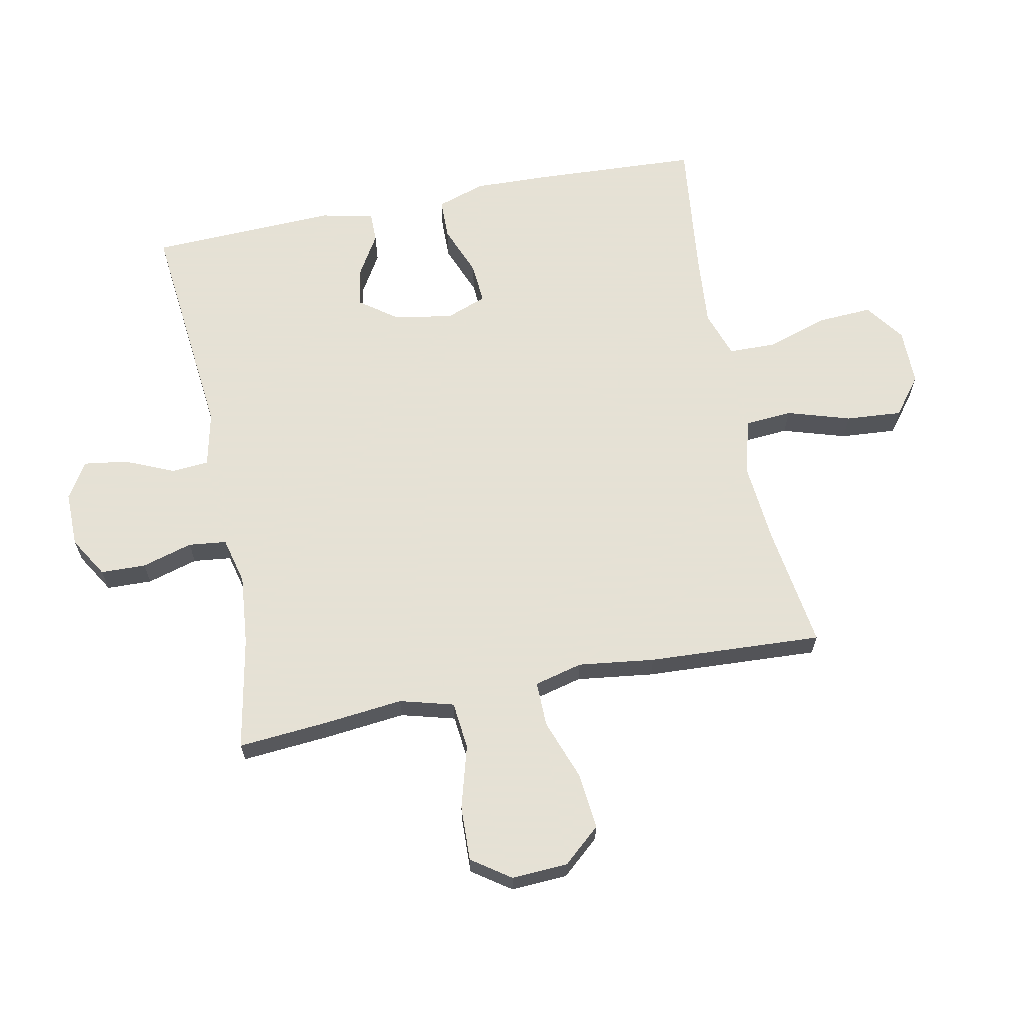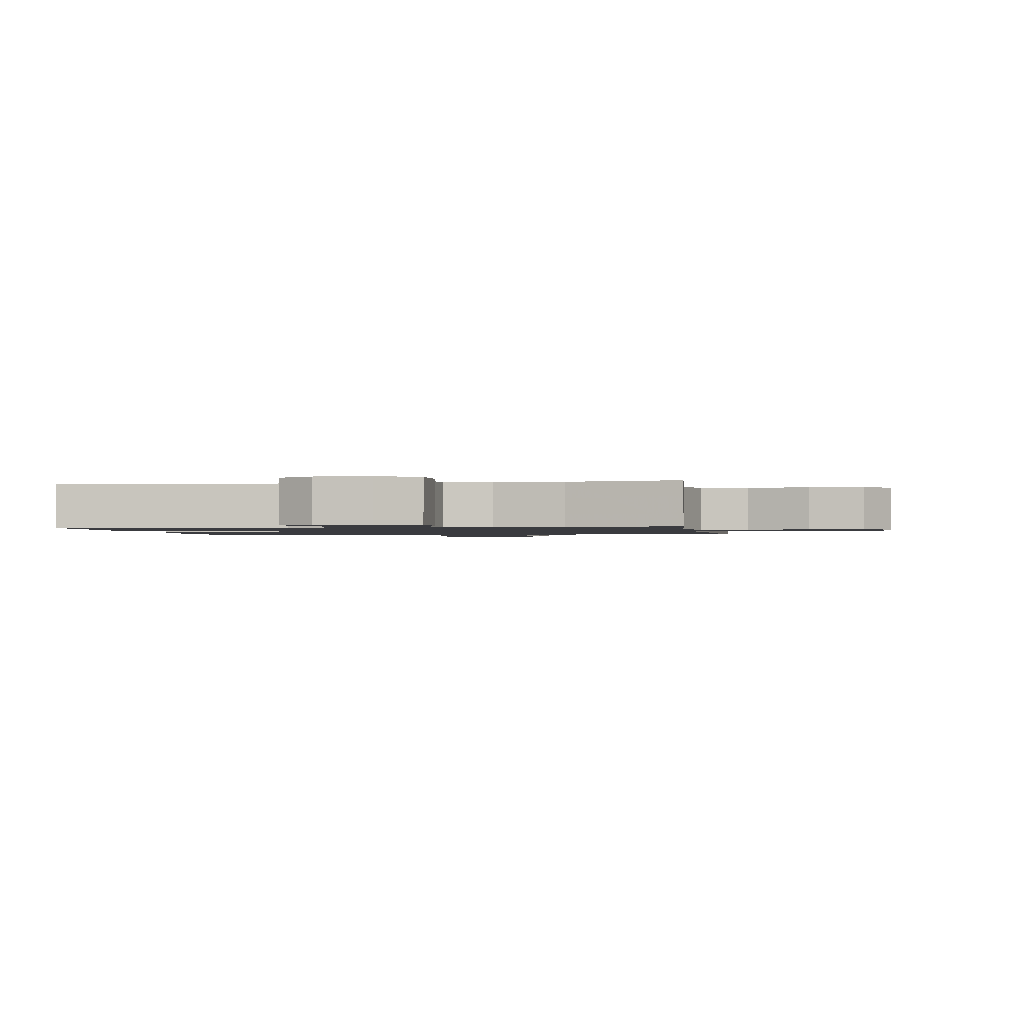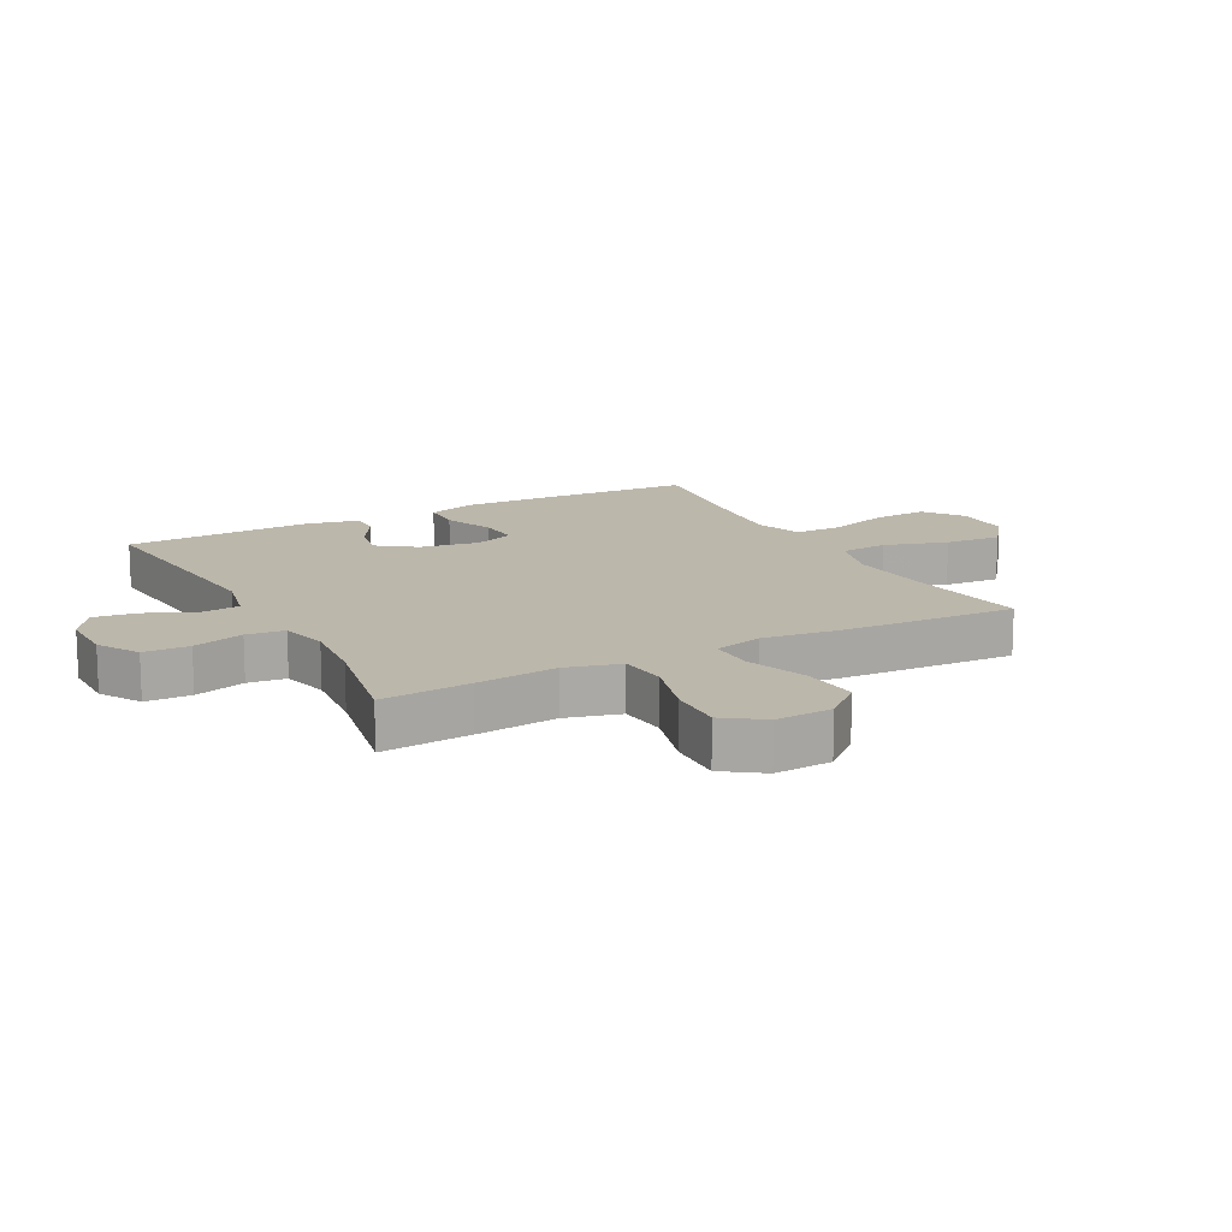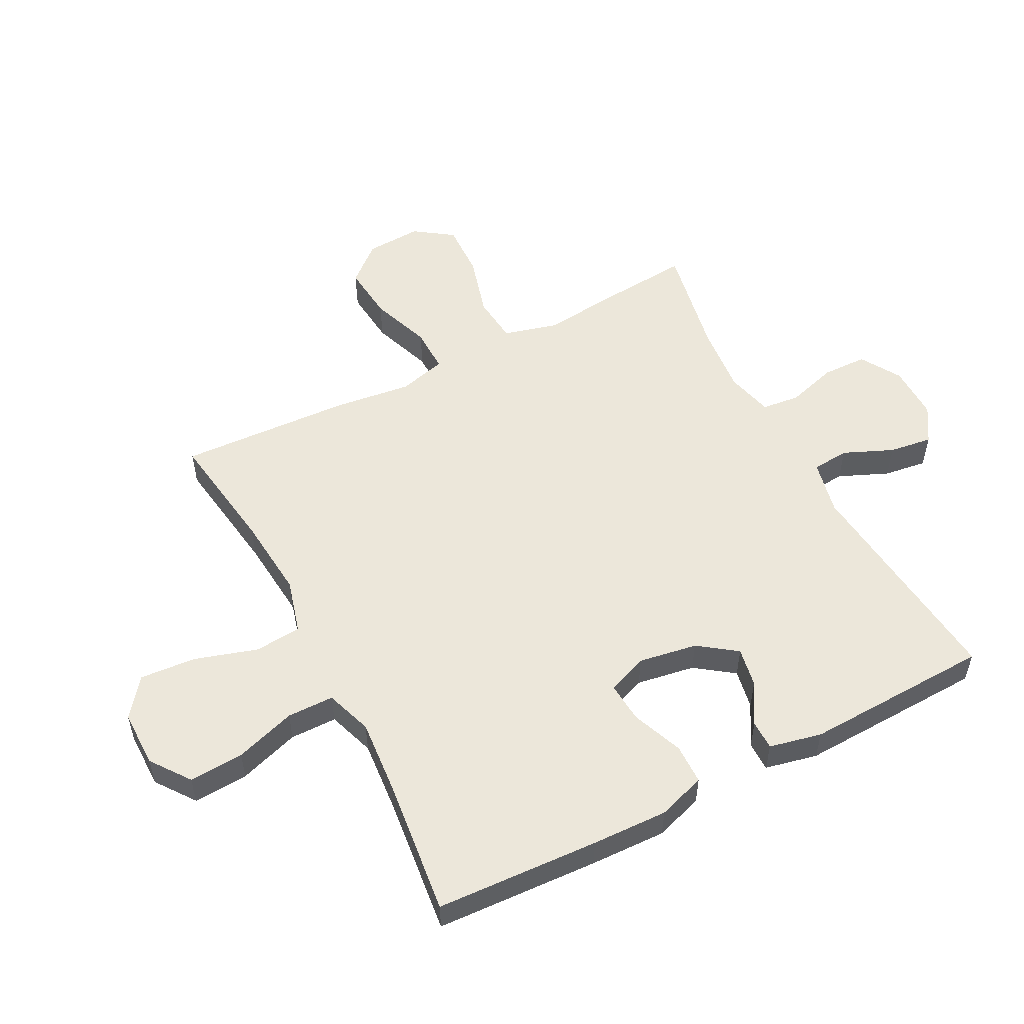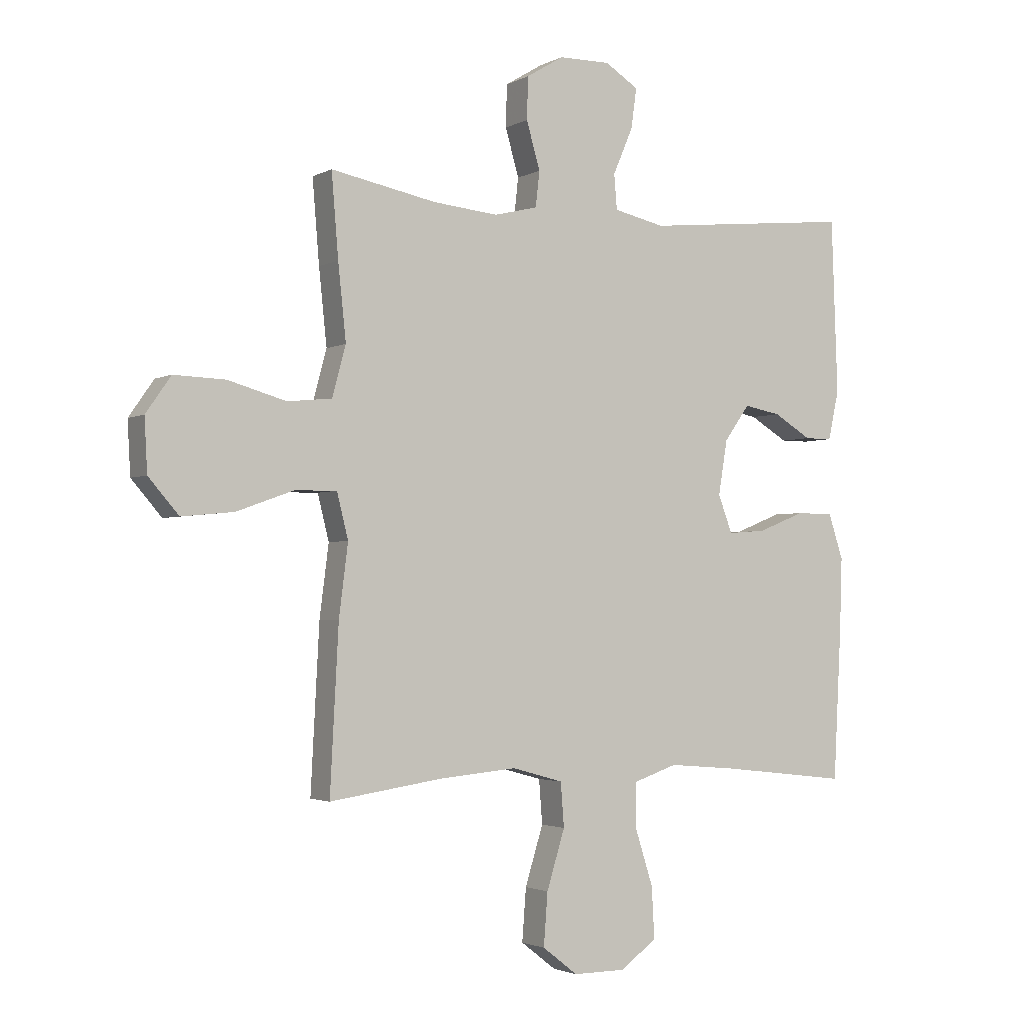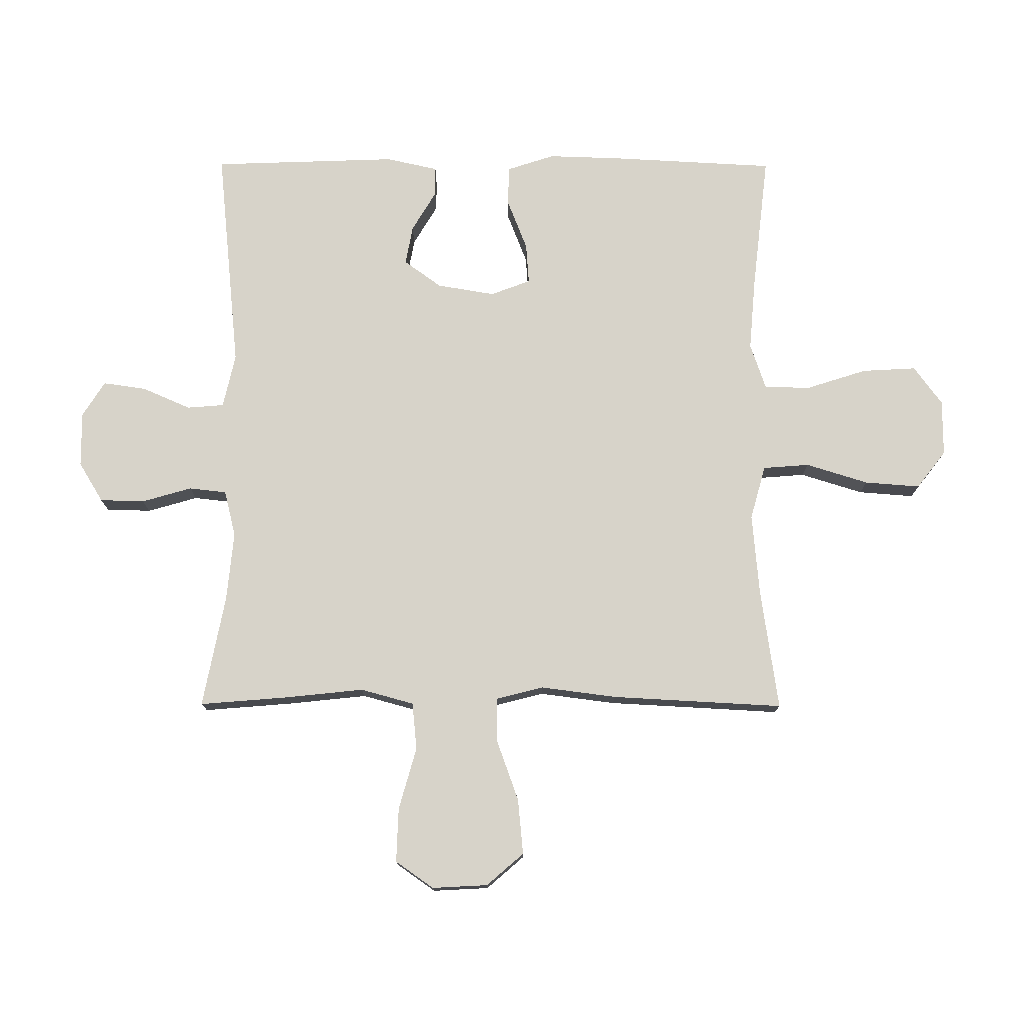
<metadata>
{"format":"obj","ext":"obj","renderer":"f3d","projection":"perspective","resolution":1024,"background":"white","views":[{"elev":64.9,"azim":78.7,"up":"+Y"},{"elev":-1.3,"azim":9.4,"up":"+Y"},{"elev":14.5,"azim":62.0,"up":"+Y"},{"elev":53.8,"azim":-117.5,"up":"+Y"},{"elev":-2.4,"azim":149.6,"up":"+Z"},{"elev":76.3,"azim":90.2,"up":"+Y"}]}
</metadata>
<code>
v 0.5 0.07 0.5
v 0.488 0.07 0.355
v 0.474 0.07 0.223
v 0.498 0.07 0.135
v 0.576 0.07 0.127
v 0.679 0.07 0.156
v 0.769 0.07 0.159
v 0.813 0.07 0.096
v 0.808 0.07 0.004
v 0.755 0.07 -0.057
v 0.663 0.07 -0.048
v 0.563 0.07 -0.012
v 0.489 0.07 -0.011
v 0.469 0.07 -0.09
v 0.485 0.07 -0.215
v 0.5 0.07 -0.5
v 0.3 0.07 -0.471
v 0.164 0.07 -0.459
v 0.074 0.07 -0.484
v 0.068 0.07 -0.561
v 0.1 0.07 -0.664
v 0.107 0.07 -0.756
v 0.045 0.07 -0.804
v -0.048 0.07 -0.804
v -0.112 0.07 -0.757
v -0.107 0.07 -0.667
v -0.075 0.07 -0.567
v -0.076 0.07 -0.49
v -0.153 0.07 -0.464
v -0.272 0.07 -0.474
v -0.5 0.07 -0.5
v -0.514 0.07 -0.232
v -0.518 0.07 -0.107
v -0.492 0.07 -0.028
v -0.426 0.07 -0.027
v -0.342 0.07 -0.06
v -0.275 0.07 -0.065
v -0.25 0.07 0.001
v -0.266 0.07 0.097
v -0.311 0.07 0.159
v -0.376 0.07 0.147
v -0.443 0.07 0.107
v -0.492 0.07 0.107
v -0.511 0.07 0.193
v -0.5 0.07 0.5
v -0.129 0.07 0.462
v -0.039 0.07 0.482
v -0.034 0.07 0.543
v -0.069 0.07 0.624
v -0.079 0.07 0.695
v -0.02 0.07 0.732
v 0.071 0.07 0.731
v 0.137 0.07 0.691
v 0.139 0.07 0.617
v 0.115 0.07 0.534
v 0.122 0.07 0.472
v 0.199 0.07 0.453
v 0.314 0.07 0.464
v 0.5 0 0.5
v 0.488 0 0.355
v 0.474 0 0.223
v 0.498 0 0.135
v 0.576 0 0.127
v 0.679 0 0.156
v 0.769 0 0.159
v 0.813 0 0.096
v 0.808 0 0.004
v 0.755 0 -0.057
v 0.663 0 -0.048
v 0.563 0 -0.012
v 0.489 0 -0.011
v 0.469 0 -0.09
v 0.485 0 -0.215
v 0.5 0 -0.5
v 0.3 0 -0.471
v 0.164 0 -0.459
v 0.074 0 -0.484
v 0.068 0 -0.561
v 0.1 0 -0.664
v 0.107 0 -0.756
v 0.045 0 -0.804
v -0.048 0 -0.804
v -0.112 0 -0.757
v -0.107 0 -0.667
v -0.075 0 -0.567
v -0.076 0 -0.49
v -0.153 0 -0.464
v -0.272 0 -0.474
v -0.5 0 -0.5
v -0.514 0 -0.232
v -0.518 0 -0.107
v -0.492 0 -0.028
v -0.426 0 -0.027
v -0.342 0 -0.06
v -0.275 0 -0.065
v -0.25 0 0.001
v -0.266 0 0.097
v -0.311 0 0.159
v -0.376 0 0.147
v -0.443 0 0.107
v -0.492 0 0.107
v -0.511 0 0.193
v -0.5 0 0.5
v -0.129 0 0.462
v -0.039 0 0.482
v -0.034 0 0.543
v -0.069 0 0.624
v -0.079 0 0.695
v -0.02 0 0.732
v 0.071 0 0.731
v 0.137 0 0.691
v 0.139 0 0.617
v 0.115 0 0.534
v 0.122 0 0.472
v 0.199 0 0.453
v 0.314 0 0.464
f 52 53 54 55
f 52 55 56
f 51 52 56
f 48 49 50 51
f 48 51 56
f 47 48 56
f 46 47 56 57
f 44 45 46
f 41 42 43 44
f 40 41 44 46
f 39 40 46 57
f 33 34 35 36
f 33 36 37
f 30 31 32 33
f 29 30 33 37
f 28 29 37 38
f 24 25 26 27
f 24 27 28
f 23 24 28
f 20 21 22 23
f 19 20 23 28
f 18 19 28 38
f 14 15 16 17
f 13 14 17 18
f 9 10 11 12
f 9 12 13
f 8 9 13
f 5 6 7 8
f 4 5 8 13
f 3 4 13 18
f 58 1 2 3
f 38 39 57 58
f 3 18 38 58
f 113 112 111 110
f 114 113 110
f 114 110 109
f 109 108 107 106
f 114 109 106
f 114 106 105
f 115 114 105 104
f 104 103 102
f 102 101 100 99
f 104 102 99 98
f 115 104 98 97
f 94 93 92 91
f 95 94 91
f 91 90 89 88
f 95 91 88 87
f 96 95 87 86
f 85 84 83 82
f 86 85 82
f 86 82 81
f 81 80 79 78
f 86 81 78 77
f 96 86 77 76
f 75 74 73 72
f 76 75 72 71
f 70 69 68 67
f 71 70 67
f 71 67 66
f 66 65 64 63
f 71 66 63 62
f 76 71 62 61
f 61 60 59 116
f 116 115 97 96
f 116 96 76 61
f 1 59 60 2
f 2 60 61 3
f 3 61 62 4
f 4 62 63 5
f 5 63 64 6
f 6 64 65 7
f 7 65 66 8
f 8 66 67 9
f 9 67 68 10
f 10 68 69 11
f 11 69 70 12
f 12 70 71 13
f 13 71 72 14
f 14 72 73 15
f 15 73 74 16
f 16 74 75 17
f 17 75 76 18
f 18 76 77 19
f 19 77 78 20
f 20 78 79 21
f 21 79 80 22
f 22 80 81 23
f 23 81 82 24
f 24 82 83 25
f 25 83 84 26
f 26 84 85 27
f 27 85 86 28
f 28 86 87 29
f 29 87 88 30
f 30 88 89 31
f 31 89 90 32
f 32 90 91 33
f 33 91 92 34
f 34 92 93 35
f 35 93 94 36
f 36 94 95 37
f 37 95 96 38
f 38 96 97 39
f 39 97 98 40
f 40 98 99 41
f 41 99 100 42
f 42 100 101 43
f 43 101 102 44
f 44 102 103 45
f 45 103 104 46
f 46 104 105 47
f 47 105 106 48
f 48 106 107 49
f 49 107 108 50
f 50 108 109 51
f 51 109 110 52
f 52 110 111 53
f 53 111 112 54
f 54 112 113 55
f 55 113 114 56
f 56 114 115 57
f 57 115 116 58
f 58 116 59 1

</code>
